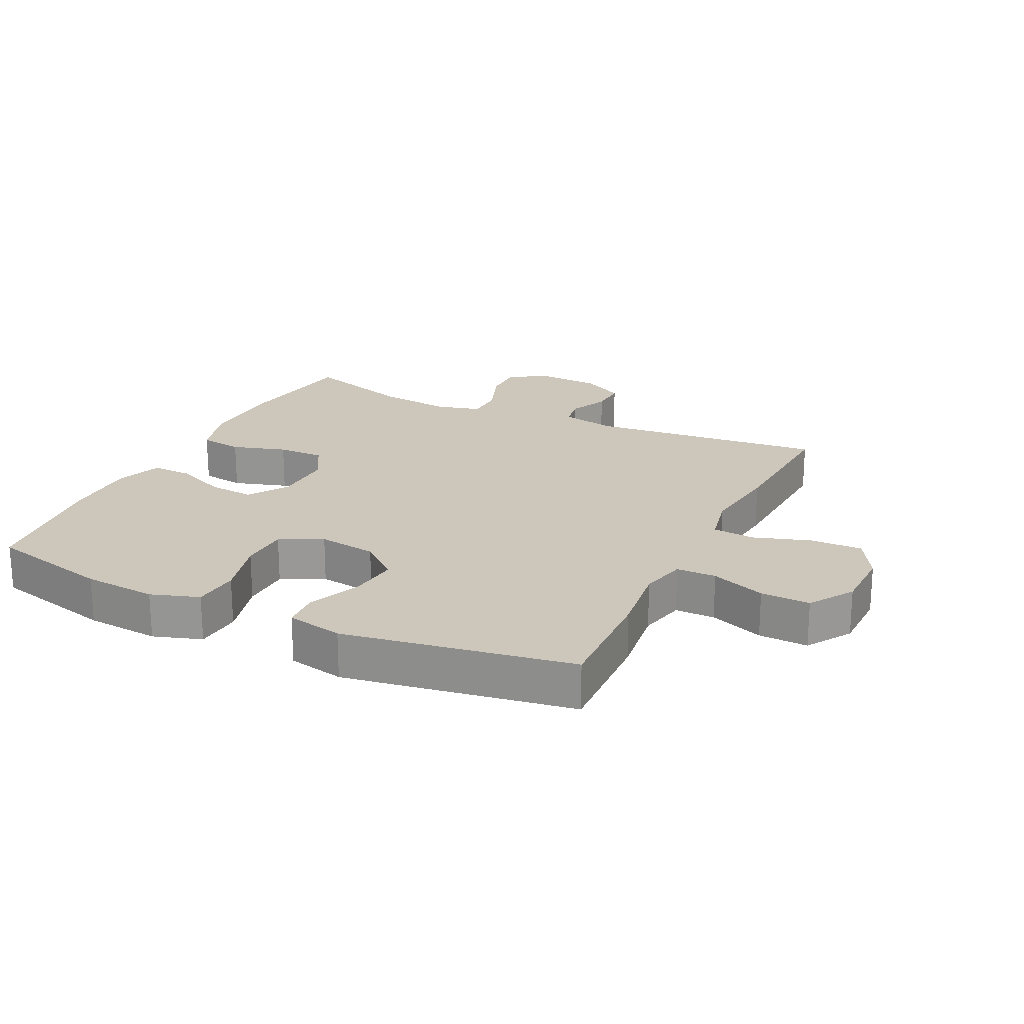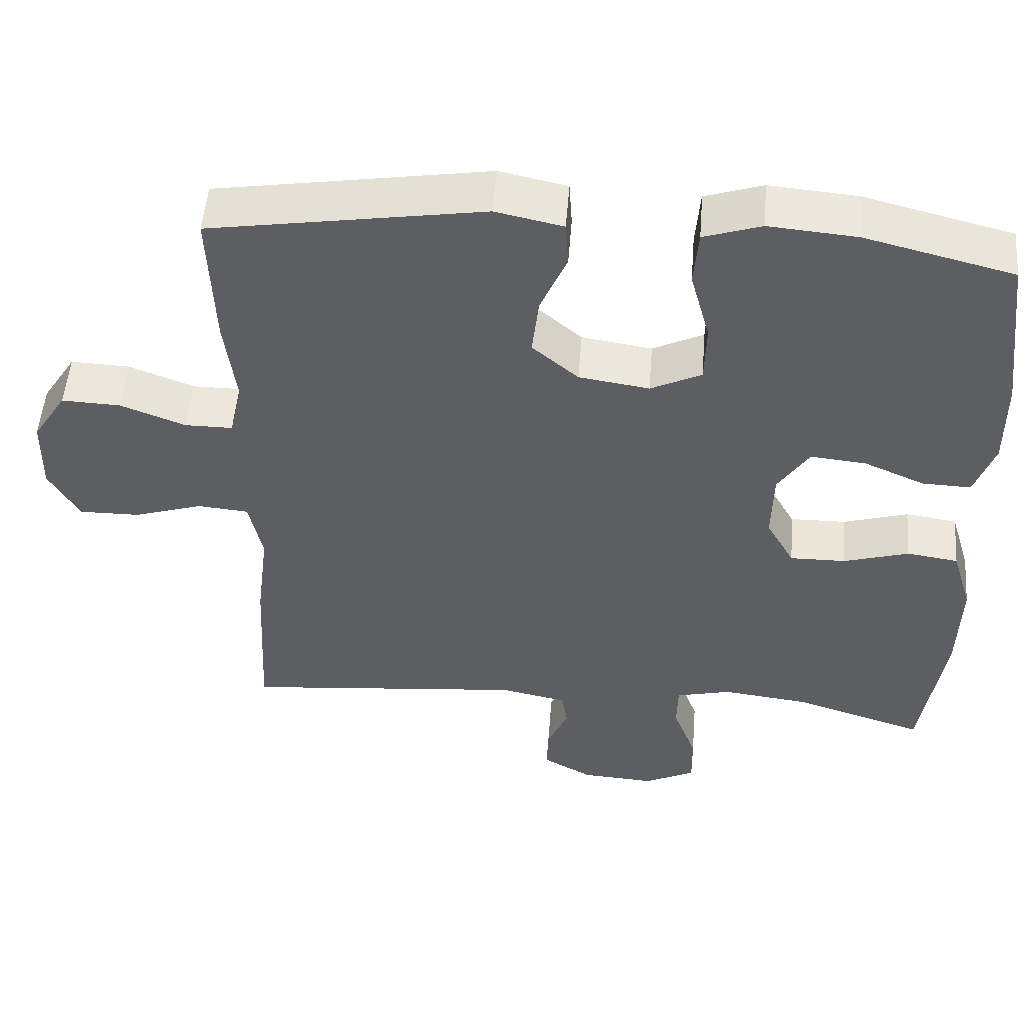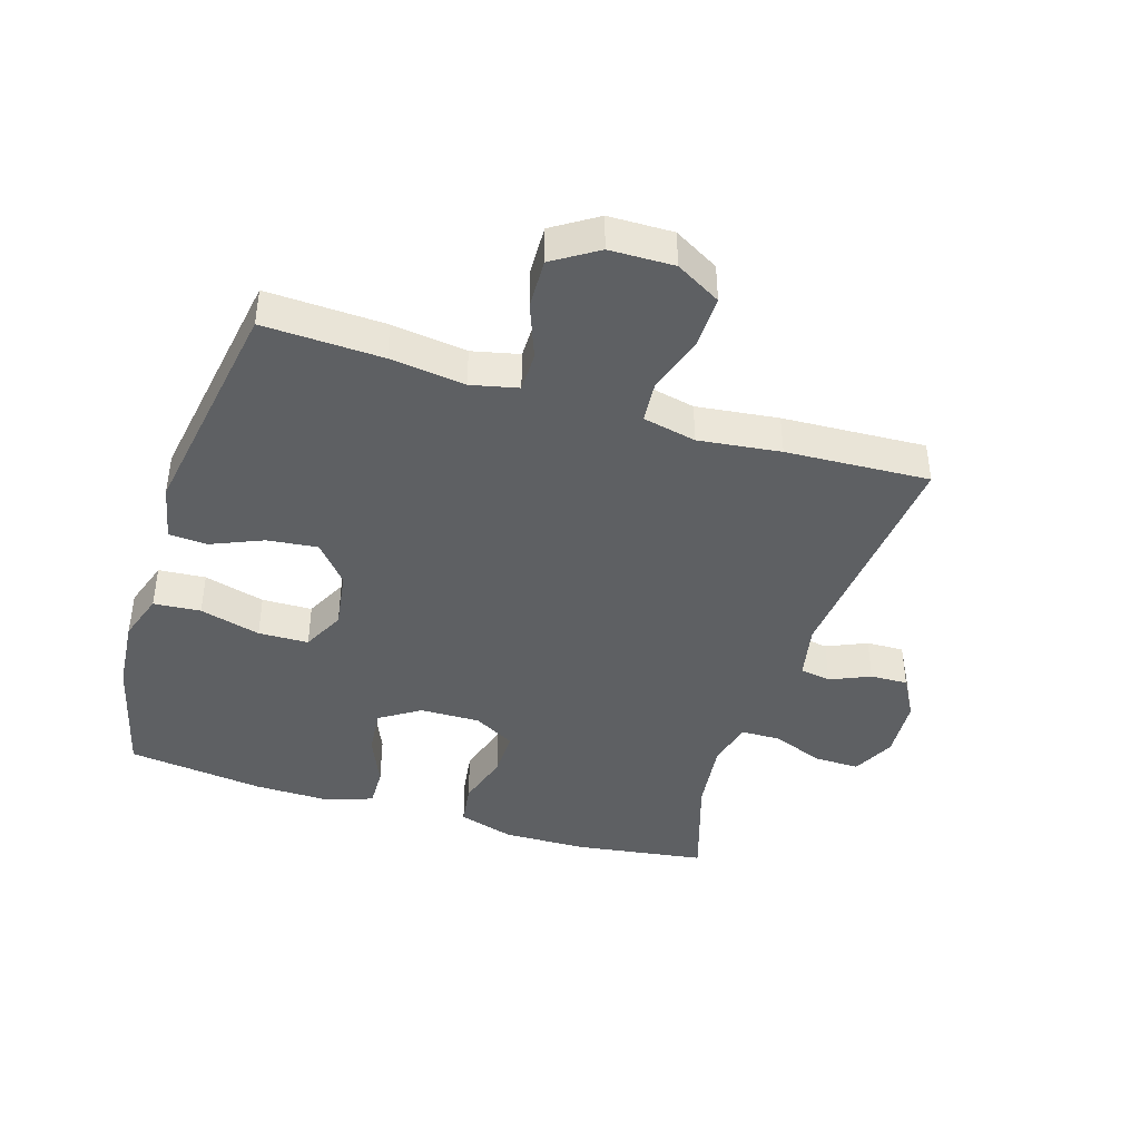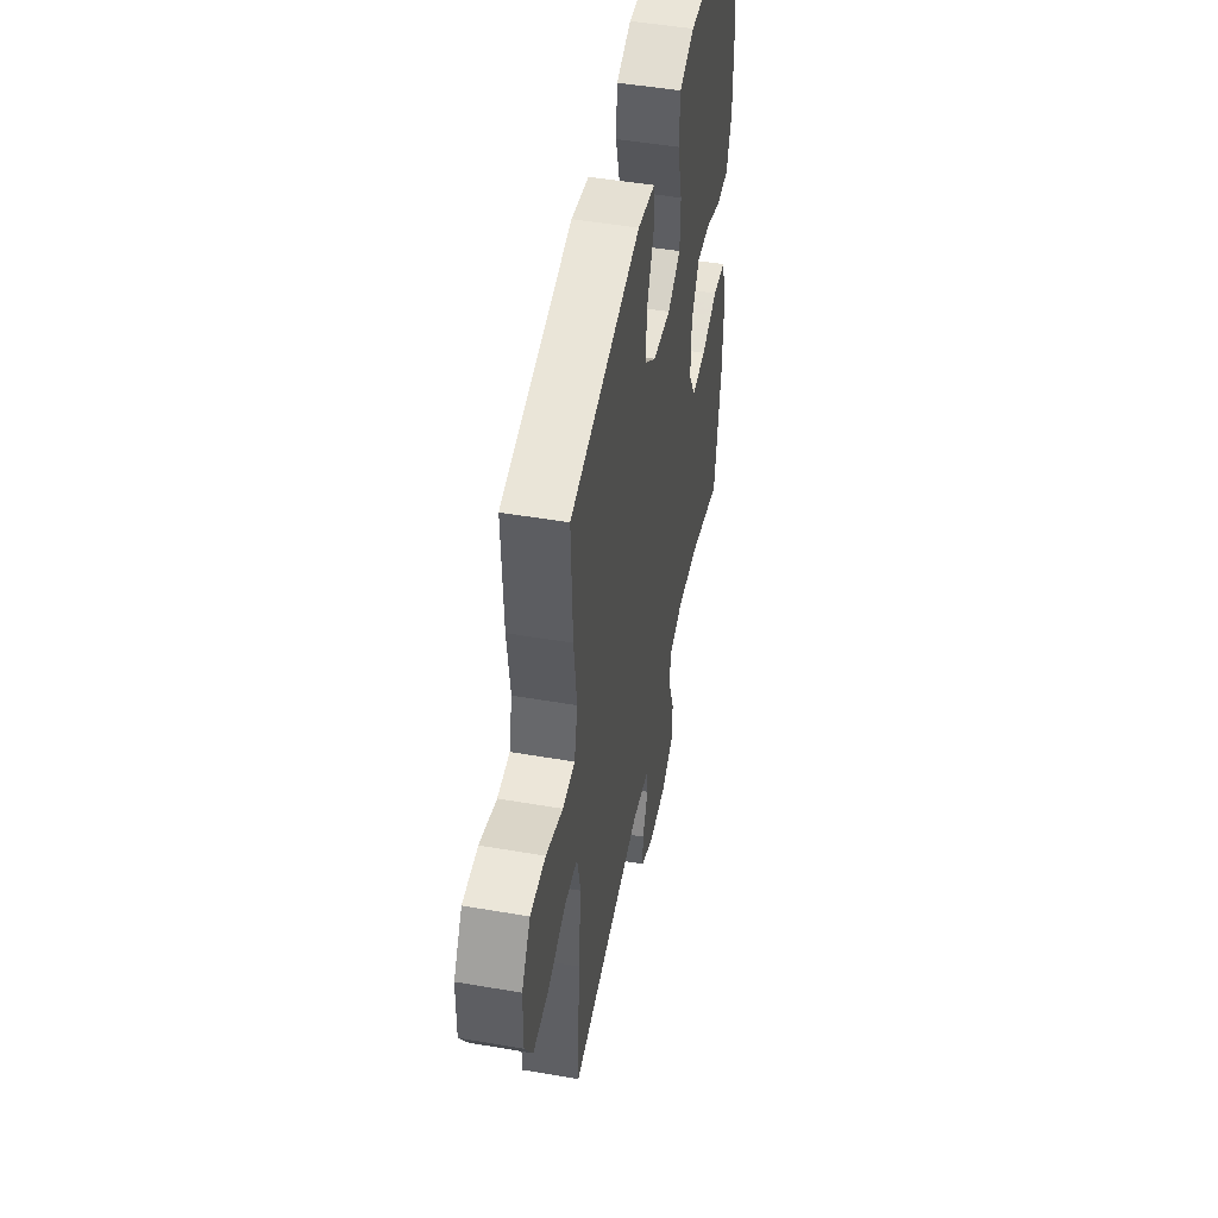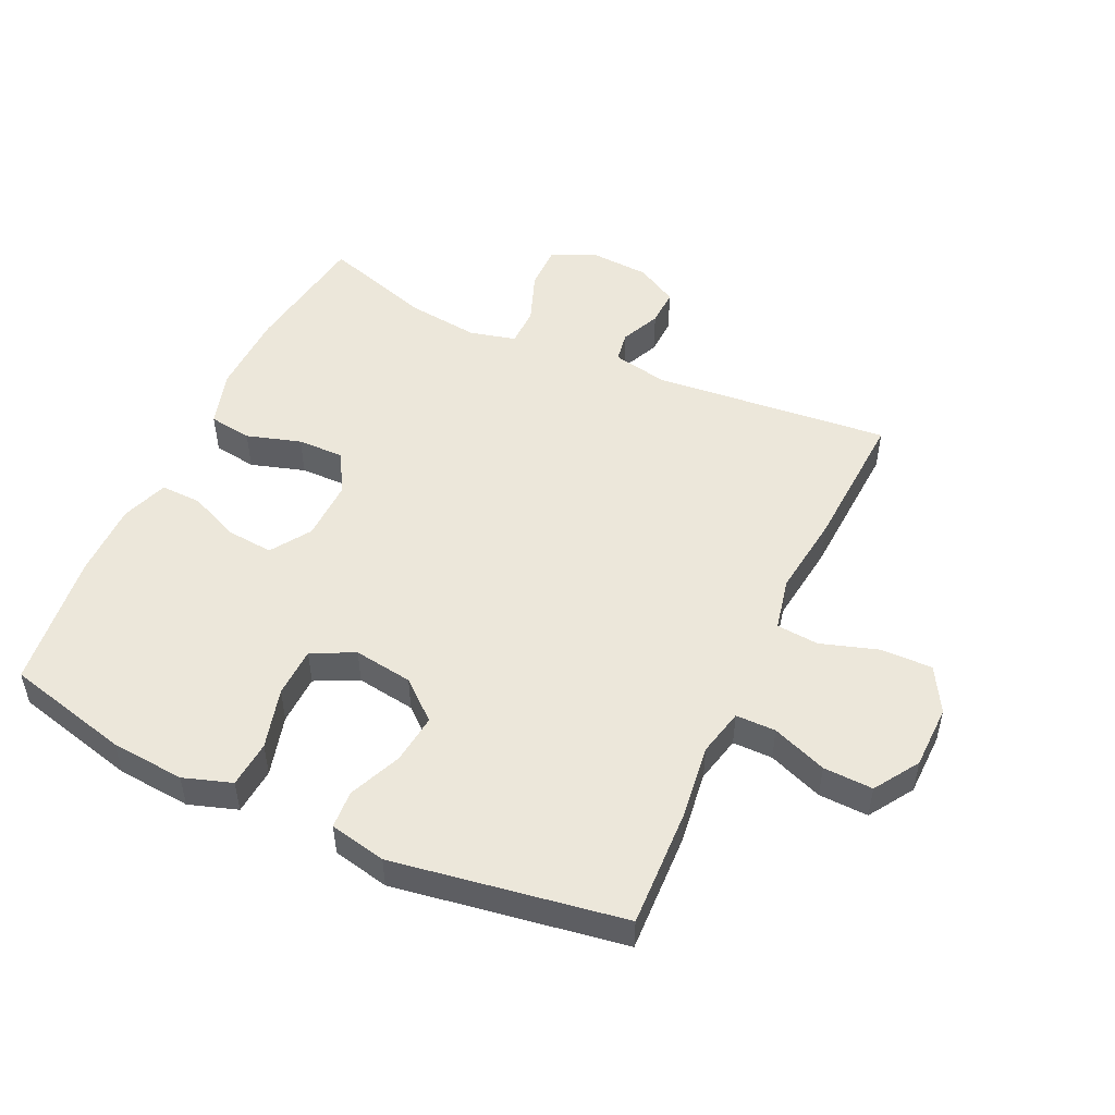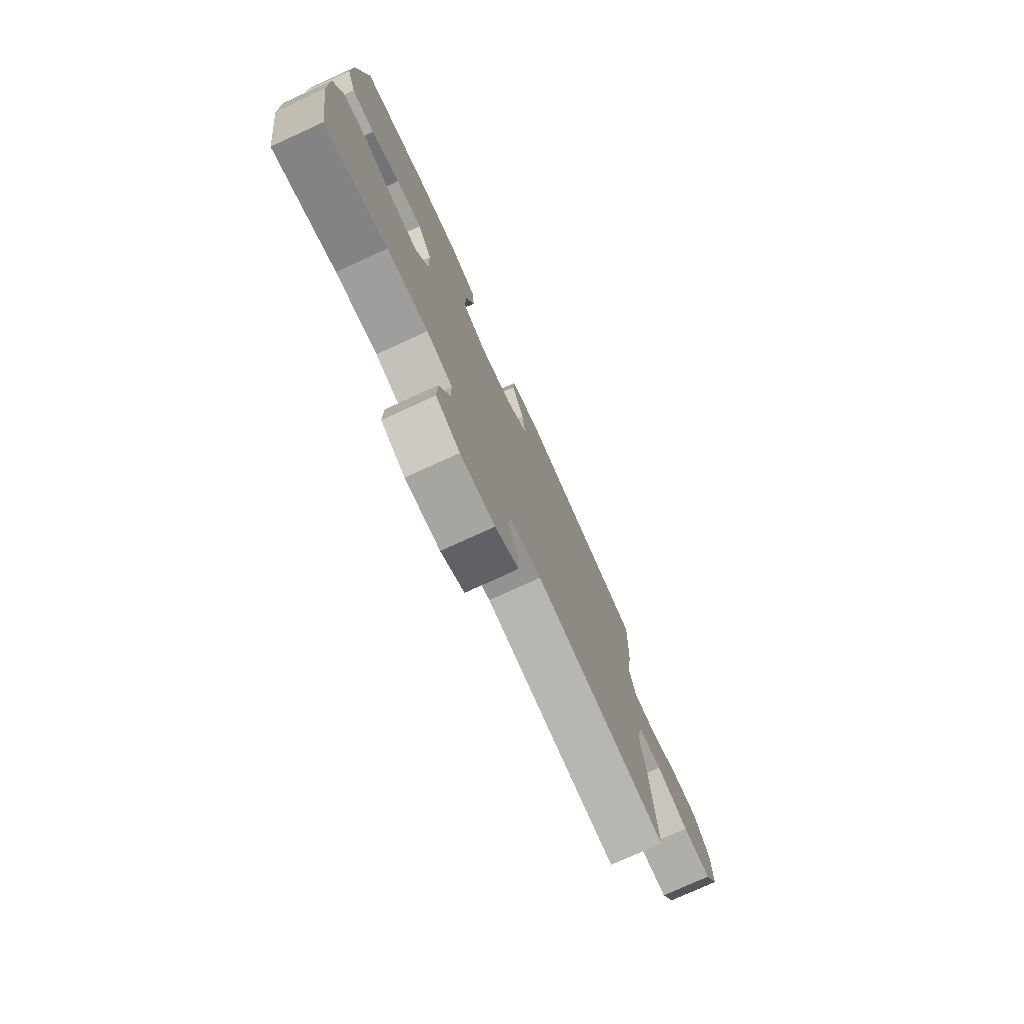
<metadata>
{"format":"obj","ext":"obj","renderer":"f3d","projection":"perspective","resolution":1024,"background":"white","views":[{"elev":21.3,"azim":25.7,"up":"+Y"},{"elev":51.7,"azim":-175.5,"up":"+Z"},{"elev":-42.2,"azim":72.5,"up":"+Y"},{"elev":49.2,"azim":100.8,"up":"+Z"},{"elev":50.3,"azim":24.9,"up":"+Y"},{"elev":-76.9,"azim":-65.5,"up":"+Z"}]}
</metadata>
<code>
v 0.5 0.07 0.5
v 0.493 0.07 0.313
v 0.478 0.07 0.195
v 0.495 0.07 0.121
v 0.558 0.07 0.121
v 0.644 0.07 0.154
v 0.722 0.07 0.157
v 0.767 0.07 0.087
v 0.769 0.07 -0.014
v 0.729 0.07 -0.085
v 0.648 0.07 -0.084
v 0.557 0.07 -0.055
v 0.49 0.07 -0.061
v 0.472 0.07 -0.145
v 0.488 0.07 -0.274
v 0.5 0.07 -0.5
v 0.126 0.07 -0.465
v 0.038 0.07 -0.483
v 0.03 0.07 -0.532
v 0.058 0.07 -0.595
v 0.06 0.07 -0.654
v -0.006 0.07 -0.691
v -0.103 0.07 -0.697
v -0.17 0.07 -0.664
v -0.169 0.07 -0.593
v -0.138 0.07 -0.511
v -0.139 0.07 -0.449
v -0.212 0.07 -0.431
v -0.327 0.07 -0.445
v -0.5 0.07 -0.5
v -0.53 0.07 -0.295
v -0.533 0.07 -0.162
v -0.506 0.07 -0.073
v -0.438 0.07 -0.063
v -0.352 0.07 -0.089
v -0.278 0.07 -0.09
v -0.241 0.07 -0.024
v -0.243 0.07 0.071
v -0.284 0.07 0.134
v -0.357 0.07 0.127
v -0.438 0.07 0.092
v -0.502 0.07 0.09
v -0.528 0.07 0.164
v -0.527 0.07 0.283
v -0.5 0.07 0.5
v -0.305 0.07 0.549
v -0.189 0.07 0.559
v -0.113 0.07 0.534
v -0.107 0.07 0.46
v -0.133 0.07 0.364
v -0.131 0.07 0.285
v -0.064 0.07 0.252
v 0.029 0.07 0.266
v 0.09 0.07 0.318
v 0.081 0.07 0.397
v 0.046 0.07 0.479
v 0.05 0.07 0.539
v 0.139 0.07 0.558
v 0.5 0 0.5
v 0.493 0 0.313
v 0.478 0 0.195
v 0.495 0 0.121
v 0.558 0 0.121
v 0.644 0 0.154
v 0.722 0 0.157
v 0.767 0 0.087
v 0.769 0 -0.014
v 0.729 0 -0.085
v 0.648 0 -0.084
v 0.557 0 -0.055
v 0.49 0 -0.061
v 0.472 0 -0.145
v 0.488 0 -0.274
v 0.5 0 -0.5
v 0.126 0 -0.465
v 0.038 0 -0.483
v 0.03 0 -0.532
v 0.058 0 -0.595
v 0.06 0 -0.654
v -0.006 0 -0.691
v -0.103 0 -0.697
v -0.17 0 -0.664
v -0.169 0 -0.593
v -0.138 0 -0.511
v -0.139 0 -0.449
v -0.212 0 -0.431
v -0.327 0 -0.445
v -0.5 0 -0.5
v -0.53 0 -0.295
v -0.533 0 -0.162
v -0.506 0 -0.073
v -0.438 0 -0.063
v -0.352 0 -0.089
v -0.278 0 -0.09
v -0.241 0 -0.024
v -0.243 0 0.071
v -0.284 0 0.134
v -0.357 0 0.127
v -0.438 0 0.092
v -0.502 0 0.09
v -0.528 0 0.164
v -0.527 0 0.283
v -0.5 0 0.5
v -0.305 0 0.549
v -0.189 0 0.559
v -0.113 0 0.534
v -0.107 0 0.46
v -0.133 0 0.364
v -0.131 0 0.285
v -0.064 0 0.252
v 0.029 0 0.266
v 0.09 0 0.318
v 0.081 0 0.397
v 0.046 0 0.479
v 0.05 0 0.539
v 0.139 0 0.558
f 55 56 57 58
f 54 55 58 1
f 53 54 1 2
f 52 53 2 3
f 47 48 49 50
f 47 50 51
f 46 47 51
f 45 46 51
f 44 45 51
f 43 44 51 52
f 40 41 42 43
f 39 40 43 52
f 32 33 34 35
f 32 35 36
f 29 30 31 32
f 28 29 32 36
f 27 28 36 37
f 23 24 25 26
f 23 26 27
f 22 23 27
f 19 20 21 22
f 18 19 22 27
f 17 18 27 37
f 14 15 16 17
f 13 14 17 37
f 9 10 11 12
f 5 6 7 8
f 4 5 8 9
f 39 52 3 4
f 38 39 4 9
f 13 37 38
f 9 12 13 38
f 116 115 114 113
f 59 116 113 112
f 60 59 112 111
f 61 60 111 110
f 108 107 106 105
f 109 108 105
f 109 105 104
f 109 104 103
f 109 103 102
f 110 109 102 101
f 101 100 99 98
f 110 101 98 97
f 93 92 91 90
f 94 93 90
f 90 89 88 87
f 94 90 87 86
f 95 94 86 85
f 84 83 82 81
f 85 84 81
f 85 81 80
f 80 79 78 77
f 85 80 77 76
f 95 85 76 75
f 75 74 73 72
f 95 75 72 71
f 70 69 68 67
f 66 65 64 63
f 67 66 63 62
f 62 61 110 97
f 67 62 97 96
f 96 95 71
f 96 71 70 67
f 1 59 60 2
f 2 60 61 3
f 3 61 62 4
f 4 62 63 5
f 5 63 64 6
f 6 64 65 7
f 7 65 66 8
f 8 66 67 9
f 9 67 68 10
f 10 68 69 11
f 11 69 70 12
f 12 70 71 13
f 13 71 72 14
f 14 72 73 15
f 15 73 74 16
f 16 74 75 17
f 17 75 76 18
f 18 76 77 19
f 19 77 78 20
f 20 78 79 21
f 21 79 80 22
f 22 80 81 23
f 23 81 82 24
f 24 82 83 25
f 25 83 84 26
f 26 84 85 27
f 27 85 86 28
f 28 86 87 29
f 29 87 88 30
f 30 88 89 31
f 31 89 90 32
f 32 90 91 33
f 33 91 92 34
f 34 92 93 35
f 35 93 94 36
f 36 94 95 37
f 37 95 96 38
f 38 96 97 39
f 39 97 98 40
f 40 98 99 41
f 41 99 100 42
f 42 100 101 43
f 43 101 102 44
f 44 102 103 45
f 45 103 104 46
f 46 104 105 47
f 47 105 106 48
f 48 106 107 49
f 49 107 108 50
f 50 108 109 51
f 51 109 110 52
f 52 110 111 53
f 53 111 112 54
f 54 112 113 55
f 55 113 114 56
f 56 114 115 57
f 57 115 116 58
f 58 116 59 1

</code>
